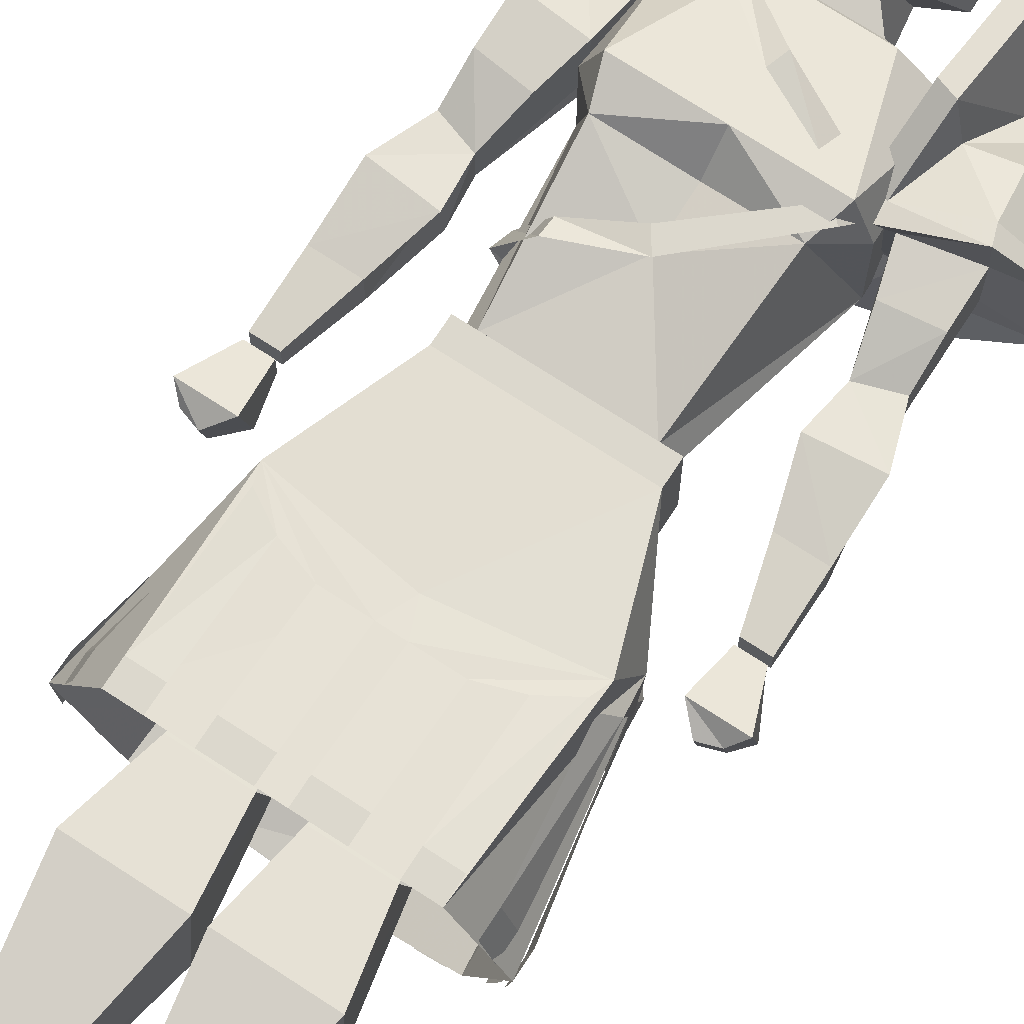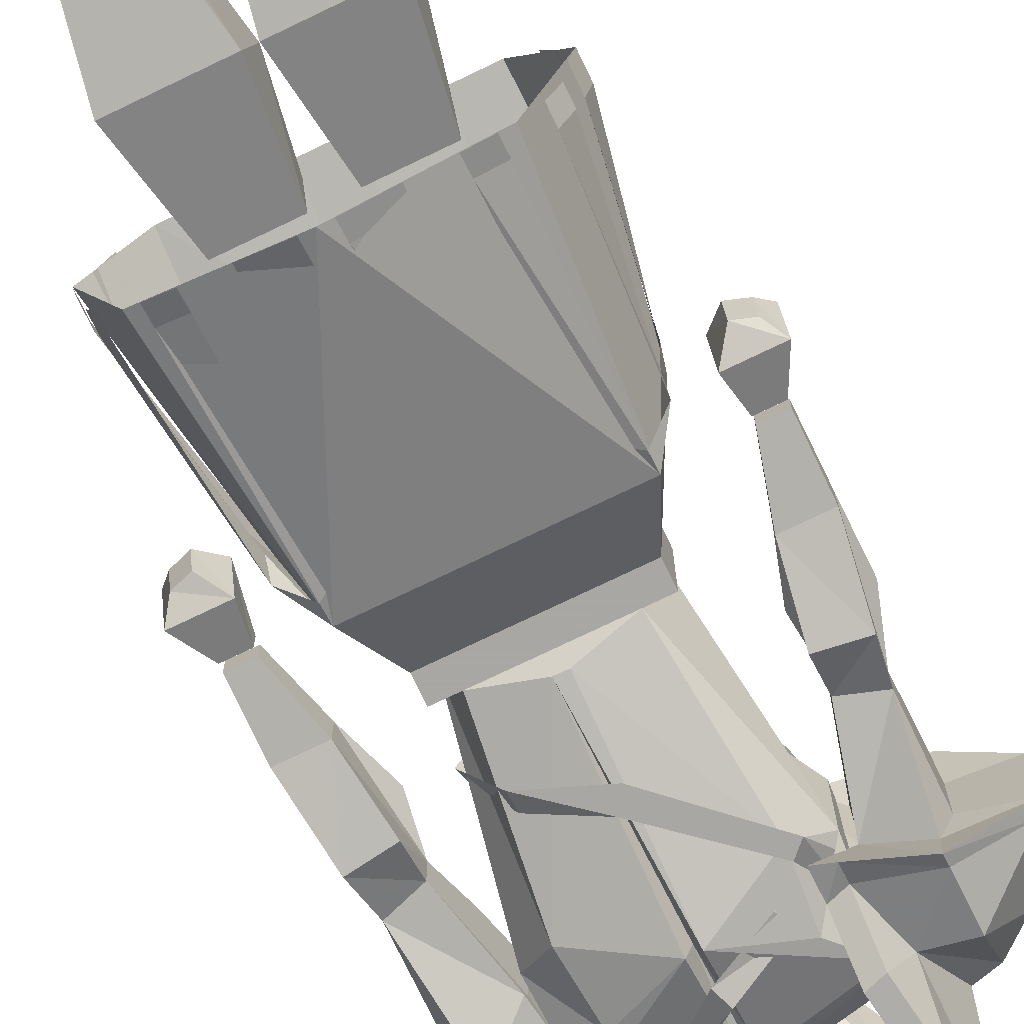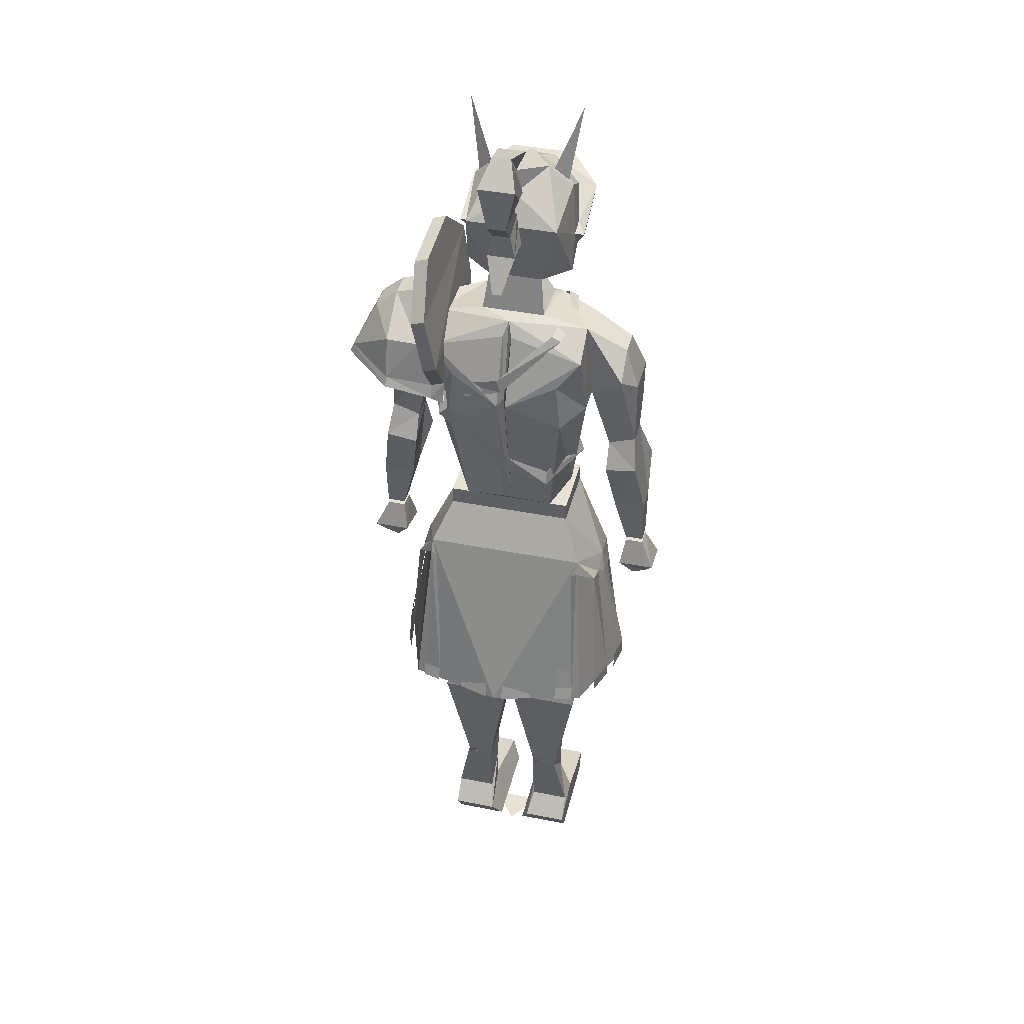
<metadata>
{"format":"obj","ext":"obj","renderer":"f3d","projection":"perspective","resolution":1024,"background":"white","views":[{"elev":72.5,"azim":33.1,"up":"+Z"},{"elev":-74.8,"azim":25.7,"up":"+Z"},{"elev":40.6,"azim":-166.3,"up":"+Y"}]}
</metadata>
<code>
v -17 163 4
v -17 163 -4
v -18 144 -8
v -18 144 8
v -15 144 16
v -8 163 10
v -26 158 -3
v -26 158 3
v -19 148 6
v -19 148 -4
v -19 147 -6
v -26 153 -9
v -29 149 -4
v -29 149 6
v -21 140 5
v -23 132 2
v -23 132 -4
v -29 134 -4
v -29 134 2
v -29 141 5
v -32 125 4
v -22 124 4
v -25 114 2
v -25 114 -4
v -23 126 -7
v -30 127 -7
v -32 114 2
v -32 103 1
v -28 103 1
v -28 103 -3
v -32 114 -4
v 18 144 8
v 18 144 -8
v 17 163 -4
v 17 163 4
v 15 144 16
v 13 138 14
v 0 116 -10
v 1 116 -10
v -1 116 -10
v 10 114 -8
v -10 114 -8
v -13 141 -13
v -1 147 -16
v 0 147 -13
v 1 147 -16
v 13 141 -13
v 13 114 3
v 11 114 7
v 0 130 10
v -11 114 7
v -13 138 14
v -13 114 3
v -1 162 -10
v -17 158 -11
v 0 165 -8
v 1 162 -10
v 17 158 -11
v 12 152 -13
v 7 165 -4
v 9 163 10
v 0 144 16
v 0 139 11
v -12 152 -13
v 7 164 8
v -7 164 8
v -7 165 -4
v 3 169 9
v -3 169 9
v -6 173 -2
v 6 173 -2
v 6 -6 2
v -6 -6 2
v 0 -6 -6
v 3 -6 -5
v 15 -6 -5
v 15 -6 16
v 3 -6 16
v 6 2 3
v 5 -1 -8
v 15 -1 -8
v 15 2 3
v 15 -1 18
v 5 -1 18
v 6 10 3
v 6 4 -4
v 15 4 -4
v 12 10 3
v 6 18 4
v 6 19 -6
v -15 -6 -5
v -3 -6 -5
v -3 -6 16
v -15 -6 16
v -15 2 3
v -15 -1 -8
v -5 -1 -8
v -6 2 3
v -5 -1 18
v -15 -1 18
v -6 10 3
v -12 10 3
v -15 4 -4
v -6 4 -4
v 12 19 -6
v 12 18 4
v 1 48 8
v 6 19 -5
v 1 46 -8
v 17 46 -8
v 12 19 -5
v 17 48 8
v 3 62 6
v 3 64 -3
v 14 64 -3
v 14 62 6
v -6 19 -6
v -6 18 4
v -12 18 4
v -12 19 -6
v 20 61 14
v 21 90 10
v 0 87 10
v 0 61 14
v -20 61 14
v -21 90 10
v -28 61 0
v -22 95 -1
v -18 101 -13
v -21 62 -20
v 0 62 -25
v 0 101 -13
v 18 101 -13
v 21 62 -20
v 22 95 -1
v 28 61 0
v 14 110 8
v 2 82 11
v 9 82 11
v 15 84 11
v 20 87 11
v 15 65 14
v 20 65 14
v 15 61 14
v 14 114 8
v 14 110 -8
v 14 114 -8
v -14 114 -8
v -14 114 8
v -14 110 8
v -14 110 -8
v -22 93 -6
v -23 91 -3
v -23 90 0
v -23 89 3
v -21 87 7
v 24 61 9
v 26 61 3
v 26 65 3
v 24 65 9
v 23 89 3
v 21 87 7
v 28 65 0
v 27 61 -6
v 27 65 -6
v 23 90 0
v 23 91 -3
v 9 65 14
v 2 61 14
v 9 61 14
v 2 65 14
v 2 62 -25
v 2 65 -24
v 9 65 -22
v 9 62 -23
v -9 61 14
v -2 61 14
v -2 65 14
v -9 65 14
v -2 82 11
v -9 82 11
v -15 84 11
v -20 87 11
v -20 65 14
v -15 65 14
v -15 61 14
v -2 65 -24
v -2 62 -25
v -9 62 -23
v -9 65 -22
v -2 95 -14
v -9 95 -14
v 0 95 -14
v 2 95 -14
v 9 95 -14
v -19 62 -21
v -19 65 -20
v -15 65 -21
v -15 62 -22
v -24 65 9
v -26 65 3
v -26 61 3
v -24 61 9
v -27 65 -6
v -27 61 -6
v -28 65 0
v -24 65 -16
v -24 62 -16
v -26 62 -10
v -26 65 -10
v -22 95 -11
v -18 98 -14
v -15 96 -14
v 26 65 -10
v 26 62 -10
v 24 62 -16
v 24 65 -16
v 22 93 -6
v 22 95 -11
v 15 65 -21
v 19 65 -20
v 19 62 -21
v 15 62 -22
v 0 82 11
v 18 98 -14
v 15 96 -14
v 10 95 0
v 8 95 0
v 21 88 10
v 18 100 -13
v -21 88 10
v -6 95 0
v -8 95 0
v -18 100 -13
v -3 62 6
v -14 62 6
v -3 64 -3
v -1 46 -8
v -17 46 -8
v -14 64 -3
v -17 48 8
v -1 48 8
v -6 19 -5
v -12 19 -5
v -16 124 2
v -15 127 2
v -10 127 -12
v -10 124 -13
v -1 131 -14
v 1 128 -14
v 13 143 -14
v 15 141 -14
v 16 151 -7
v 18 148 -6
v -10 124 14
v -10 127 13
v -1 131 15
v 1 128 15
v 15 141 15
v 13 143 15
v 18 148 7
v 16 151 8
v -12 162 10
v -10 163 10
v -12 165 1
v -14 164 1
v -10 163 -9
v -12 162 -9
v 1 154 -16
v 0 151 -16
v 10 150 -13
v 9 147 -14
v 15 149 -9
v 15 146 -9
v 0 151 17
v 1 154 17
v 9 147 15
v 10 150 14
v 15 146 10
v 15 149 10
v 23 132 -4
v 23 126 -7
v 23 132 2
v 19 147 6
v 19 148 -4
v 19 147 -6
v 29 134 -4
v 30 127 -7
v 25 114 -4
v 25 114 2
v 22 124 4
v 32 125 4
v 29 134 2
v 29 141 5
v 21 140 5
v 29 149 6
v 29 148 14
v 17 145 10
v 14 144 10
v 15 148 -4
v 14 144 -14
v 17 145 -14
v 27 148 -16
v 27 149 -9
v 29 149 -4
v 32 114 2
v 32 114 -4
v 32 103 -3
v 28 103 -3
v 28 103 1
v 38 150 7
v 28 151 13
v 17 148 10
v 14 149 10
v 18 159 16
v 15 160 16
v 14 149 -13
v 14 157 -19
v 17 148 -13
v 32 162 -4
v 27 166 -4
v 27 166 2
v 32 162 2
v 37 152 6
v 37 152 -7
v 27 159 -13
v 20 158 -12
v 23 167 -4
v 23 167 2
v 20 158 9
v 27 159 10
v 38 150 -7
v 27 150 -15
v 17 156 -19
v 19 169 -20
v 20 180 -12
v 20 182 3
v 19 173 14
v 17 148 -8
v 19 148 -6
v 17 181 -12
v 16 170 -20
v 16 174 14
v 17 183 3
v -32 103 -3
v 32 102 -3
v 35 96 -5
v 27 96 -5
v 28 102 -3
v 28 102 1
v 32 102 1
v 35 94 4
v 33 92 2
v 33 93 -3
v 30 92 -3
v 27 94 4
v 30 91 2
v -32 102 1
v -28 102 1
v -28 102 -3
v -32 102 -3
v -35 96 -5
v -35 94 4
v -27 94 4
v -27 96 -5
v -30 92 -3
v -33 93 -3
v -33 92 2
v -30 91 2
v 32 103 1
v 0 199 -1
v -3 206 -5
v -2 209 -14
v -3 198 -8
v -3 198 -11
v -4 204 -19
v -2 195 -19
v -2 196 -12
v 3 198 -11
v 2 196 -12
v 2 195 -19
v 4 204 -19
v 2 209 -14
v 3 198 -8
v 3 206 -5
v -2 191 -15
v -2 193 -9
v 2 193 -9
v 2 191 -15
v -3 186 -15
v -2 190 -8
v 2 190 -8
v 3 186 -15
v 1 179 -19
v -1 179 -19
v -2 183 -12
v -3 186 -9
v 3 186 -9
v 2 183 -12
v 6 198 4
v 0 194 -2
v -6 198 4
v 0 196 14
v 8 193 11
v 9 194 9
v 7 197 5
v 10 194 6
v 11 193 6
v 10 188 -6
v -10 188 -6
v -11 193 6
v -7 197 5
v -8 193 11
v 0 193 17
v 3 190 23
v 10 187 17
v 13 209 11
v 12 174 2
v 12 178 7
v 7 169 13
v 0 167 17
v -7 169 13
v -12 178 7
v -12 174 2
v 12 182 4
v 14 182 4
v 12 176 17
v 7 172 27
v 2 173 24
v -2 173 24
v -7 172 27
v -12 176 17
v -14 182 4
v -12 182 4
v -12 183 8
v -10 187 17
v -9 194 9
v -10 194 6
v -12 209 11
v -3 190 23
v -7 190 25
v 7 190 25
v 14 187 17
v 12 183 8
v -14 187 17
v 5 189 25
v 5 174 27
v 7 174 27
v 7 189 25
v 1 189 25
v 1 174 27
v 3 174 27
v 3 189 25
v -3 189 25
v -3 174 27
v -1 174 27
v -1 189 25
v -7 189 25
v -7 174 27
v -5 174 27
v -5 189 25
f 1 2 3
f 1 3 4
f 1 4 5
f 1 5 6
f 1 6 2
f 1 2 7
f 1 7 8
f 1 8 9
f 1 9 2
f 2 9 10
f 2 10 11
f 2 11 12
f 2 12 7
f 7 12 13
f 7 13 14
f 7 14 8
f 8 14 9
f 9 14 15
f 9 15 16
f 9 16 17
f 9 17 10
f 10 17 11
f 11 17 18
f 11 18 12
f 12 18 13
f 13 18 19
f 13 19 14
f 14 19 20
f 14 20 15
f 15 20 16
f 16 20 19
f 16 19 21
f 16 21 22
f 16 22 23
f 16 23 24
f 16 24 25
f 16 25 17
f 17 25 26
f 17 26 18
f 18 26 19
f 19 26 27
f 19 27 21
f 21 27 22
f 22 27 23
f 23 27 28
f 23 28 29
f 23 29 24
f 24 29 30
f 24 30 31
f 24 31 26
f 24 26 25
f 32 33 34
f 32 34 35
f 32 35 36
f 32 36 37
f 32 37 33
f 38 39 40
f 40 39 41
f 40 41 42
f 40 42 43
f 40 43 44
f 40 44 45
f 40 45 46
f 40 46 39
f 39 46 47
f 39 47 41
f 41 47 33
f 41 33 48
f 48 33 49
f 49 33 37
f 49 37 50
f 49 50 51
f 51 50 52
f 51 52 3
f 51 3 53
f 53 3 43
f 53 43 42
f 54 45 44
f 54 44 55
f 54 55 56
f 54 56 45
f 45 56 57
f 45 57 46
f 46 57 58
f 46 58 59
f 46 59 47
f 47 59 33
f 33 59 58
f 33 58 34
f 34 58 56
f 34 56 60
f 34 60 61
f 34 61 35
f 35 61 36
f 36 61 62
f 36 62 37
f 37 62 63
f 37 63 50
f 50 63 52
f 52 63 62
f 52 62 5
f 52 5 4
f 52 4 3
f 3 55 64
f 3 64 43
f 43 64 44
f 44 64 55
f 6 5 62
f 6 62 61
f 6 61 65
f 6 65 66
f 6 66 67
f 6 67 2
f 2 67 56
f 2 56 55
f 2 55 3
f 58 57 56
f 65 61 60
f 65 60 68
f 65 68 66
f 66 68 69
f 66 69 67
f 67 69 70
f 67 70 71
f 67 71 60
f 67 60 56
f 72 73 74
f 75 76 77
f 75 77 78
f 75 78 79
f 75 79 80
f 75 80 76
f 76 80 81
f 76 81 82
f 76 82 77
f 77 82 83
f 77 83 84
f 77 84 78
f 78 84 79
f 79 84 83
f 79 83 82
f 79 82 85
f 79 85 80
f 80 85 86
f 80 86 81
f 81 86 87
f 81 87 88
f 81 88 82
f 82 88 85
f 85 88 89
f 85 89 90
f 85 90 86
f 91 92 93
f 91 93 94
f 91 94 95
f 91 95 96
f 91 96 97
f 91 97 92
f 92 97 98
f 92 98 93
f 93 98 99
f 93 99 94
f 94 99 100
f 94 100 95
f 95 100 98
f 95 98 101
f 95 101 102
f 95 102 96
f 96 102 103
f 96 103 104
f 96 104 97
f 97 104 101
f 97 101 98
f 87 105 88
f 105 87 86
f 105 86 90
f 106 88 105
f 88 106 89
f 89 106 107
f 89 107 108
f 108 107 109
f 108 109 110
f 108 110 111
f 111 110 106
f 106 110 112
f 106 112 107
f 107 112 113
f 107 113 109
f 109 113 114
f 109 114 115
f 109 115 110
f 110 115 112
f 112 115 116
f 112 116 113
f 101 104 117
f 101 117 118
f 101 118 102
f 102 118 119
f 102 119 120
f 102 120 103
f 104 103 120
f 104 120 117
f 98 100 99
f 121 122 123
f 121 123 124
f 124 123 125
f 125 123 126
f 125 126 127
f 127 126 128
f 127 128 129
f 127 129 130
f 130 129 131
f 131 129 132
f 131 132 133
f 131 133 134
f 134 133 135
f 134 135 136
f 136 135 121
f 121 135 122
f 122 135 137
f 122 137 123
f 122 123 138
f 122 138 139
f 122 139 140
f 122 140 141
f 141 140 142
f 141 142 143
f 143 142 144
f 143 144 121
f 145 146 147
f 145 147 148
f 145 148 149
f 145 149 150
f 145 150 137
f 145 137 146
f 146 137 135
f 146 135 133
f 146 133 132
f 146 132 151
f 146 151 147
f 147 151 148
f 148 151 149
f 149 151 150
f 150 151 128
f 150 128 126
f 150 126 123
f 150 123 137
f 151 132 129
f 151 129 128
f 128 129 152
f 128 152 153
f 128 153 154
f 128 154 155
f 128 155 156
f 128 156 126
f 157 158 159
f 157 159 160
f 160 159 161
f 160 161 162
f 162 161 135
f 162 135 122
f 163 136 164
f 163 164 165
f 163 165 166
f 166 165 167
f 166 167 135
f 166 135 161
f 168 169 170
f 169 168 171
f 171 168 139
f 171 139 138
f 172 173 174
f 172 174 175
f 176 177 178
f 176 178 179
f 179 178 180
f 179 180 181
f 181 180 126
f 181 126 182
f 182 126 183
f 182 183 184
f 182 184 185
f 185 184 125
f 185 125 186
f 187 188 189
f 187 189 190
f 187 190 191
f 191 190 192
f 191 192 129
f 191 129 132
f 191 132 193
f 193 132 194
f 194 132 133
f 194 133 195
f 194 195 173
f 173 195 174
f 196 197 198
f 196 198 199
f 200 201 202
f 200 202 203
f 204 205 127
f 204 127 206
f 204 206 153
f 153 206 154
f 207 208 209
f 207 209 210
f 207 210 211
f 211 210 152
f 211 152 129
f 211 129 212
f 212 129 213
f 212 213 197
f 197 213 198
f 214 215 216
f 214 216 217
f 214 217 218
f 218 217 219
f 218 219 133
f 218 133 135
f 218 135 167
f 220 221 222
f 220 222 223
f 180 123 126
f 123 180 224
f 123 224 138
f 133 219 225
f 133 225 226
f 133 226 195
f 192 213 129
f 226 225 220
f 220 225 221
f 156 155 201
f 156 201 200
f 227 228 229
f 228 227 230
f 231 232 233
f 233 232 234
f 233 232 235
f 233 235 236
f 228 227 116
f 228 116 113
f 237 238 239
f 237 239 240
f 240 239 236
f 236 239 241
f 236 241 242
f 236 242 235
f 235 242 237
f 237 242 238
f 238 242 118
f 238 118 243
f 238 243 244
f 238 244 239
f 239 244 241
f 241 244 119
f 241 119 118
f 241 118 242
f 245 246 247
f 245 247 248
f 248 247 249
f 248 249 250
f 250 249 251
f 250 251 252
f 252 251 253
f 252 253 254
f 255 256 246
f 255 246 245
f 257 258 259
f 257 259 260
f 260 259 261
f 260 261 262
f 256 255 258
f 256 258 257
f 263 264 265
f 263 265 266
f 266 265 267
f 266 267 268
f 268 267 269
f 268 269 270
f 270 269 271
f 270 271 272
f 272 271 273
f 272 273 274
f 275 276 264
f 275 264 263
f 276 275 277
f 276 277 278
f 278 277 279
f 278 279 280
f 281 282 283
f 281 283 284
f 281 284 285
f 281 285 286
f 281 286 287
f 281 287 288
f 281 288 282
f 282 288 289
f 282 289 283
f 283 289 290
f 283 290 291
f 283 291 292
f 283 292 293
f 283 293 294
f 283 294 295
f 283 295 284
f 284 295 296
f 284 296 297
f 284 297 298
f 284 298 299
f 284 299 285
f 285 299 300
f 285 300 286
f 286 300 301
f 286 301 302
f 286 302 303
f 286 303 304
f 286 304 287
f 287 304 305
f 287 305 293
f 287 293 288
f 288 293 306
f 288 306 307
f 288 307 289
f 289 307 308
f 289 308 309
f 289 309 290
f 290 309 310
f 290 310 306
f 290 306 291
f 291 306 292
f 292 306 293
f 295 294 296
f 296 294 293
f 296 293 305
f 296 305 311
f 296 311 297
f 297 311 312
f 297 312 313
f 297 313 298
f 298 313 299
f 299 313 314
f 314 313 315
f 314 315 316
f 314 316 317
f 317 316 318
f 317 318 319
f 317 319 302
f 317 302 301
f 320 321 322
f 320 322 323
f 320 323 324
f 320 324 325
f 320 325 326
f 320 326 321
f 321 326 327
f 321 327 328
f 321 328 322
f 322 328 329
f 322 329 330
f 322 330 331
f 322 331 323
f 323 331 324
f 324 331 312
f 324 312 311
f 324 311 332
f 324 332 325
f 325 332 303
f 325 303 333
f 325 333 326
f 326 333 327
f 327 333 319
f 327 319 334
f 327 334 335
f 327 335 336
f 327 336 328
f 328 336 329
f 329 336 337
f 329 337 338
f 329 338 315
f 329 315 330
f 330 315 313
f 330 313 312
f 330 312 331
f 339 340 319
f 333 303 302
f 333 302 319
f 304 303 332
f 304 332 305
f 305 332 311
f 341 336 335
f 341 335 342
f 341 342 343
f 341 343 344
f 341 344 336
f 336 344 337
f 337 344 343
f 337 343 338
f 338 343 316
f 338 316 315
f 318 334 319
f 334 318 342
f 334 342 335
f 343 342 318
f 343 318 316
f 26 31 27
f 27 31 345
f 27 345 28
f 28 345 30
f 28 30 29
f 346 347 348
f 346 348 349
f 346 349 350
f 346 350 351
f 346 351 352
f 346 352 347
f 347 352 353
f 347 353 354
f 347 354 355
f 347 355 348
f 348 355 356
f 348 356 350
f 348 350 349
f 352 351 350
f 352 350 356
f 352 356 353
f 353 356 357
f 353 357 354
f 354 357 355
f 355 357 356
f 358 359 360
f 358 360 361
f 358 361 362
f 358 362 363
f 358 363 364
f 358 364 359
f 359 364 360
f 360 364 365
f 360 365 362
f 360 362 361
f 365 366 367
f 365 367 362
f 362 367 363
f 363 367 368
f 363 368 369
f 363 369 364
f 364 369 365
f 365 369 366
f 366 369 368
f 366 368 367
f 31 30 345
f 309 308 370
f 309 370 310
f 310 370 306
f 306 370 307
f 307 370 308
f 371 372 373
f 371 373 374
f 374 373 375
f 375 373 376
f 375 376 377
f 375 377 378
f 375 378 379
f 379 378 380
f 379 380 381
f 379 381 382
f 379 382 383
f 379 383 384
f 384 383 371
f 371 383 385
f 372 371 385
f 372 385 383
f 372 383 373
f 373 383 382
f 373 382 376
f 376 382 381
f 376 381 377
f 377 381 386
f 377 386 378
f 378 386 387
f 378 387 380
f 380 387 388
f 380 388 389
f 380 389 381
f 381 389 386
f 386 389 390
f 386 390 387
f 387 390 391
f 387 391 388
f 388 391 392
f 388 392 393
f 388 393 389
f 389 393 390
f 390 393 394
f 390 394 395
f 390 395 396
f 390 396 397
f 390 397 391
f 391 397 392
f 392 397 398
f 392 398 393
f 393 398 399
f 393 399 394
f 394 399 395
f 395 399 396
f 396 399 398
f 396 398 397
f 400 401 371
f 400 371 402
f 400 402 403
f 400 403 404
f 400 404 405
f 400 405 406
f 400 406 407
f 400 407 408
f 400 408 409
f 400 409 401
f 400 401 402
f 402 401 410
f 402 410 411
f 402 411 412
f 402 412 413
f 402 413 403
f 403 413 414
f 403 414 404
f 404 414 415
f 404 415 416
f 404 416 408
f 404 408 407
f 404 407 405
f 405 407 417
f 405 417 406
f 406 417 407
f 401 402 371
f 60 71 68
f 68 71 418
f 68 418 419
f 68 419 420
f 68 420 421
f 68 421 69
f 69 421 422
f 69 422 423
f 69 423 424
f 69 424 70
f 70 424 410
f 70 410 409
f 70 409 71
f 71 409 418
f 418 409 425
f 418 425 419
f 419 425 426
f 419 426 427
f 419 427 428
f 419 428 429
f 419 429 420
f 420 429 421
f 421 429 430
f 421 430 422
f 422 430 423
f 423 430 431
f 423 431 432
f 423 432 433
f 423 433 434
f 423 434 424
f 424 434 410
f 410 434 411
f 411 434 435
f 411 435 436
f 411 436 413
f 411 413 437
f 411 437 438
f 411 438 412
f 412 438 439
f 412 439 437
f 412 437 413
f 439 438 437
f 414 413 440
f 414 440 415
f 415 440 441
f 415 441 442
f 415 442 443
f 415 443 416
f 416 443 444
f 416 444 408
f 408 444 425
f 408 425 409
f 413 436 440
f 440 436 445
f 440 445 441
f 441 445 431
f 441 431 428
f 441 428 442
f 442 428 427
f 442 427 443
f 443 427 426
f 443 426 444
f 444 426 425
f 401 409 410
f 432 445 433
f 433 445 435
f 433 435 434
f 431 445 432
f 446 447 448
f 446 448 449
f 450 451 452
f 450 452 453
f 454 455 456
f 454 456 457
f 458 459 460
f 458 460 461
f 445 436 435
f 428 431 430
f 428 430 429

</code>
